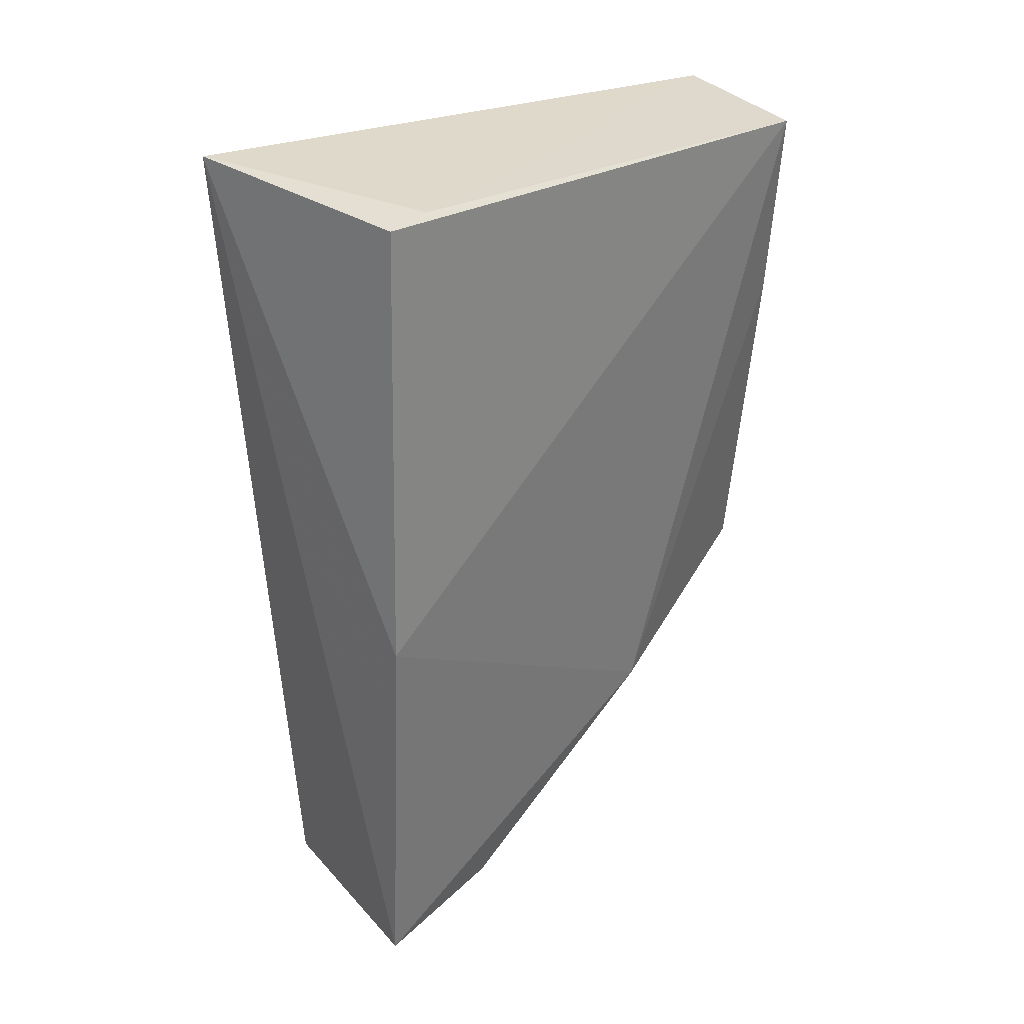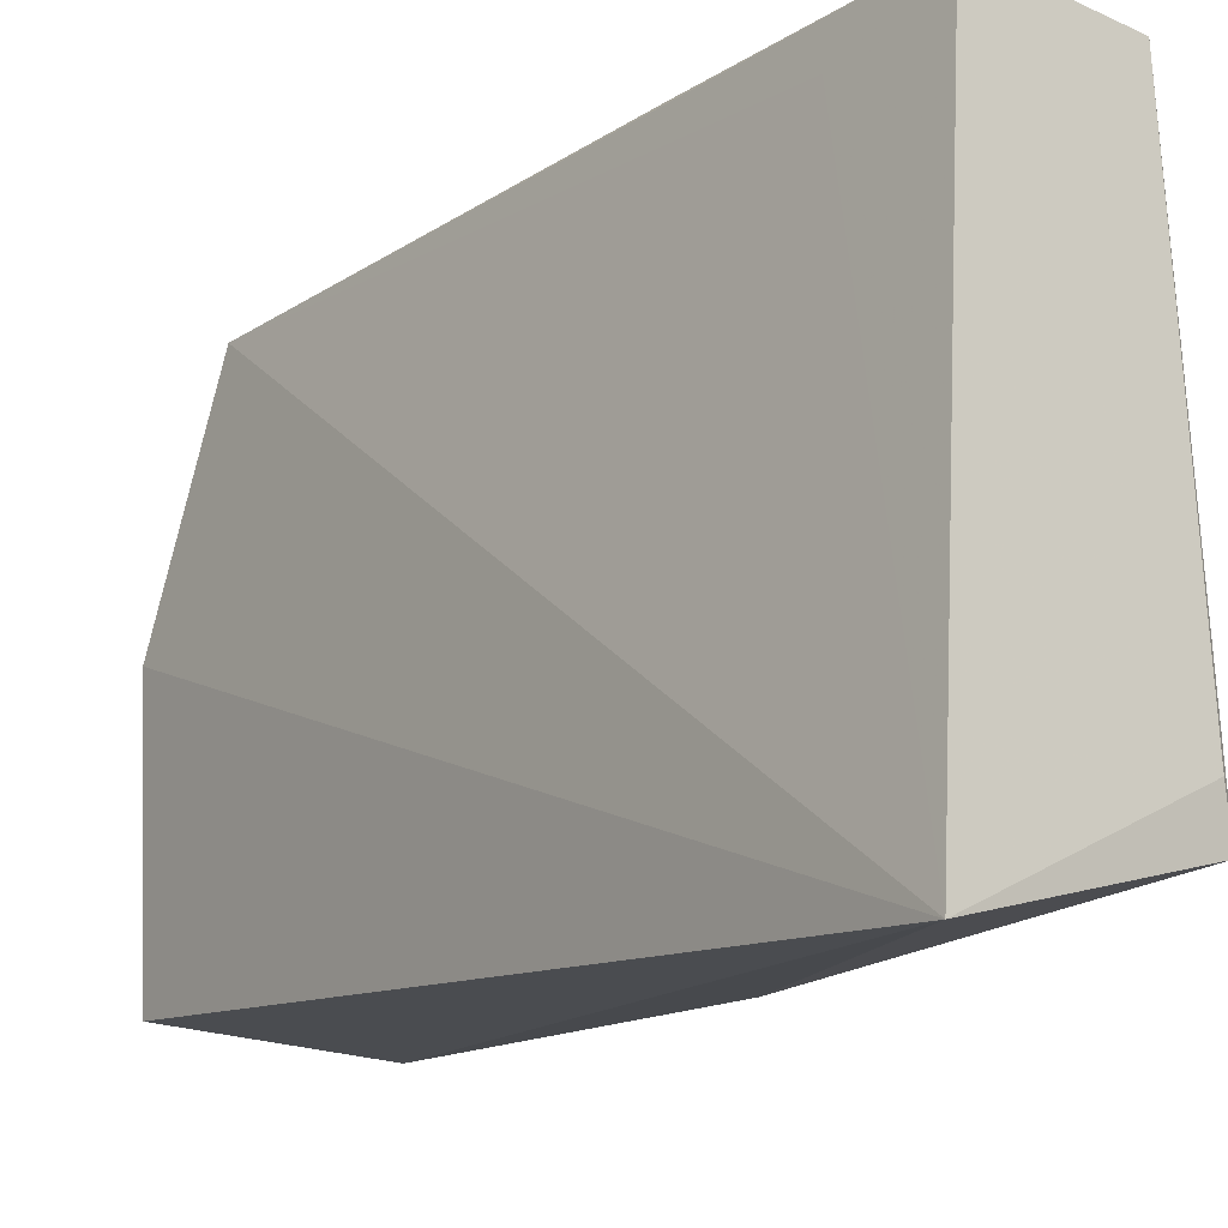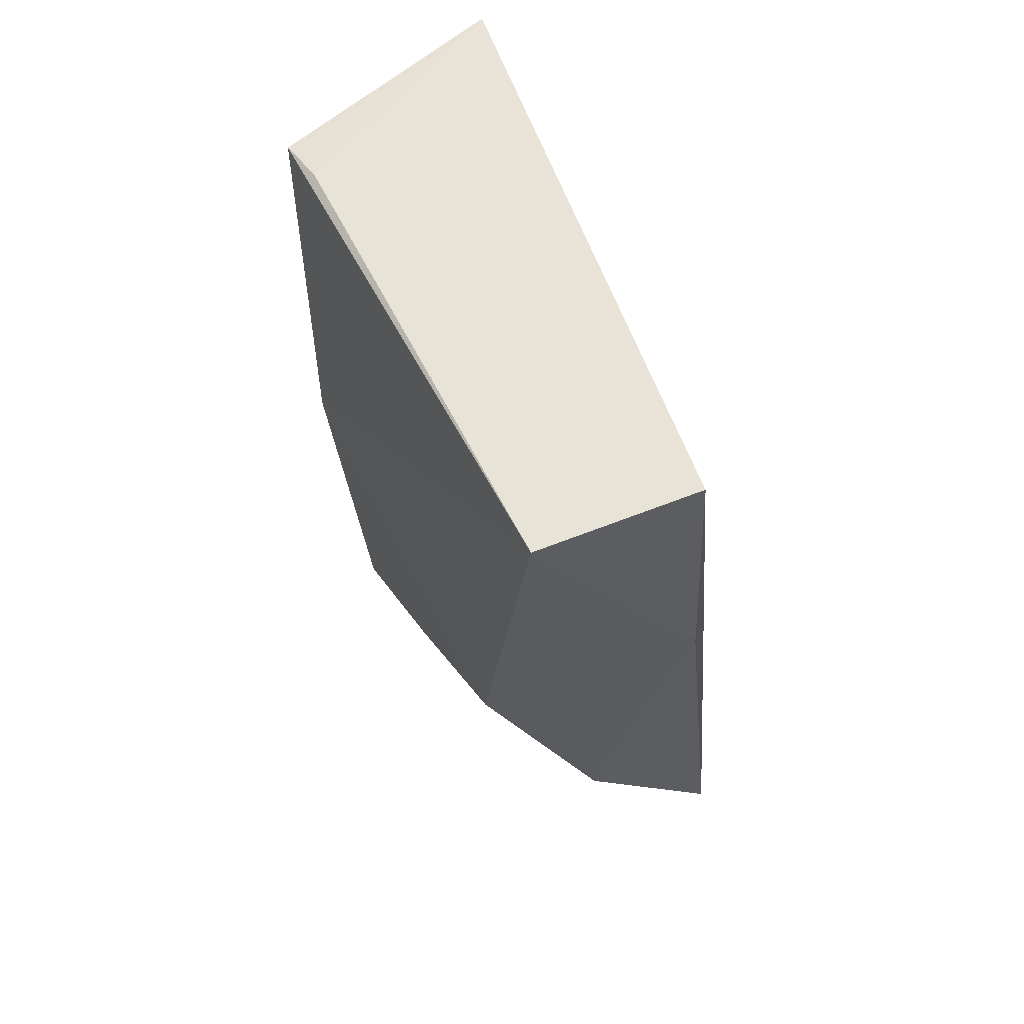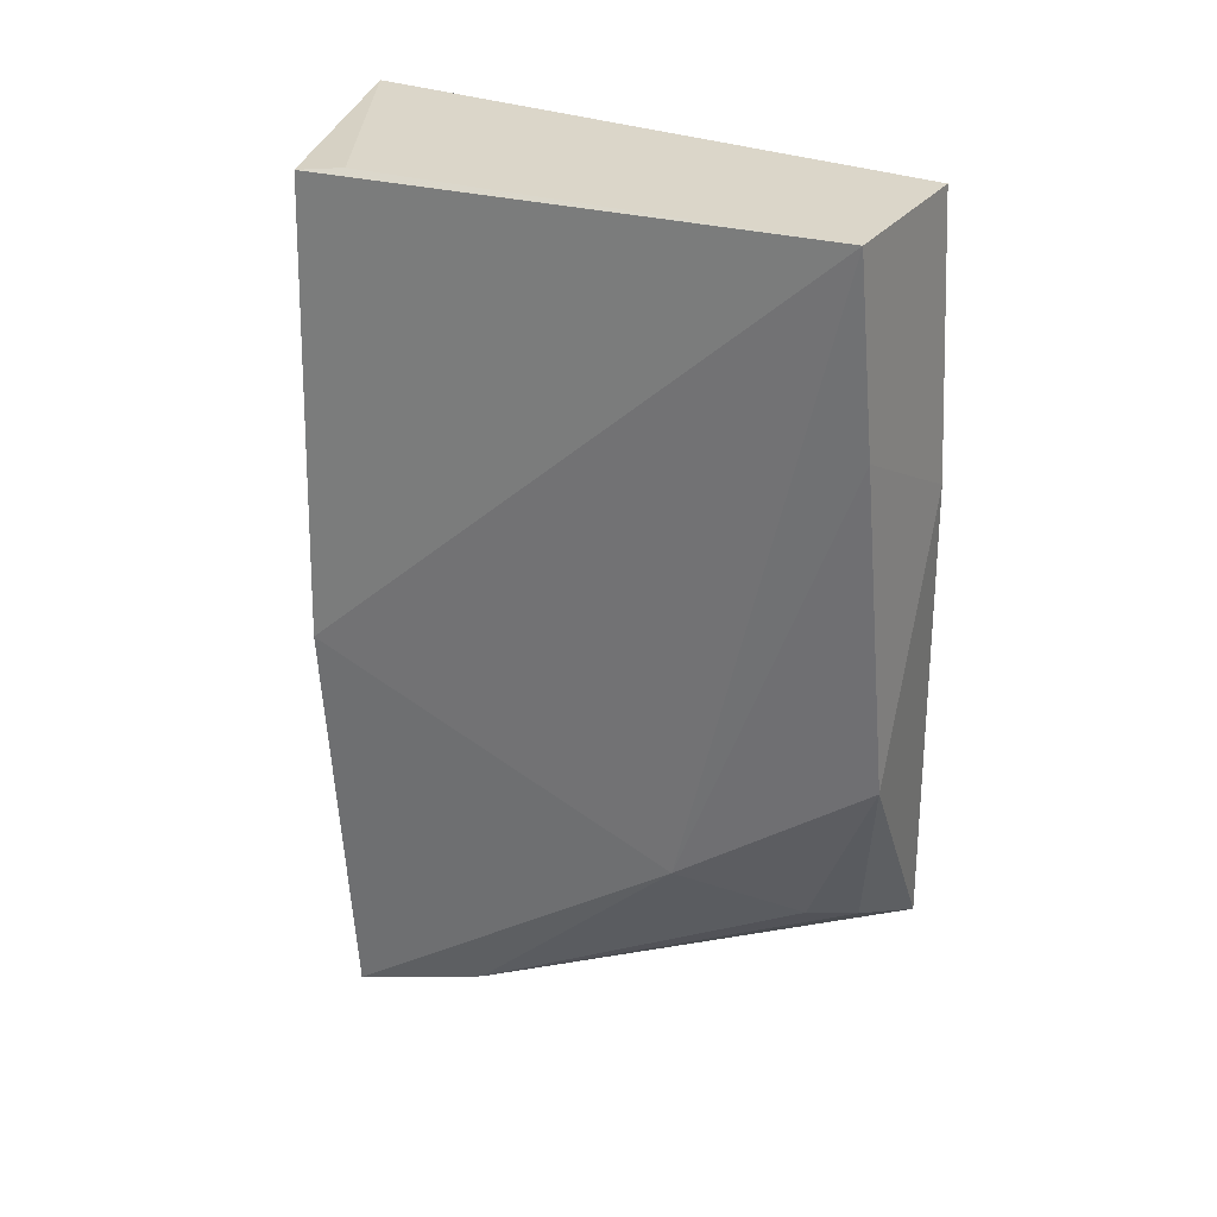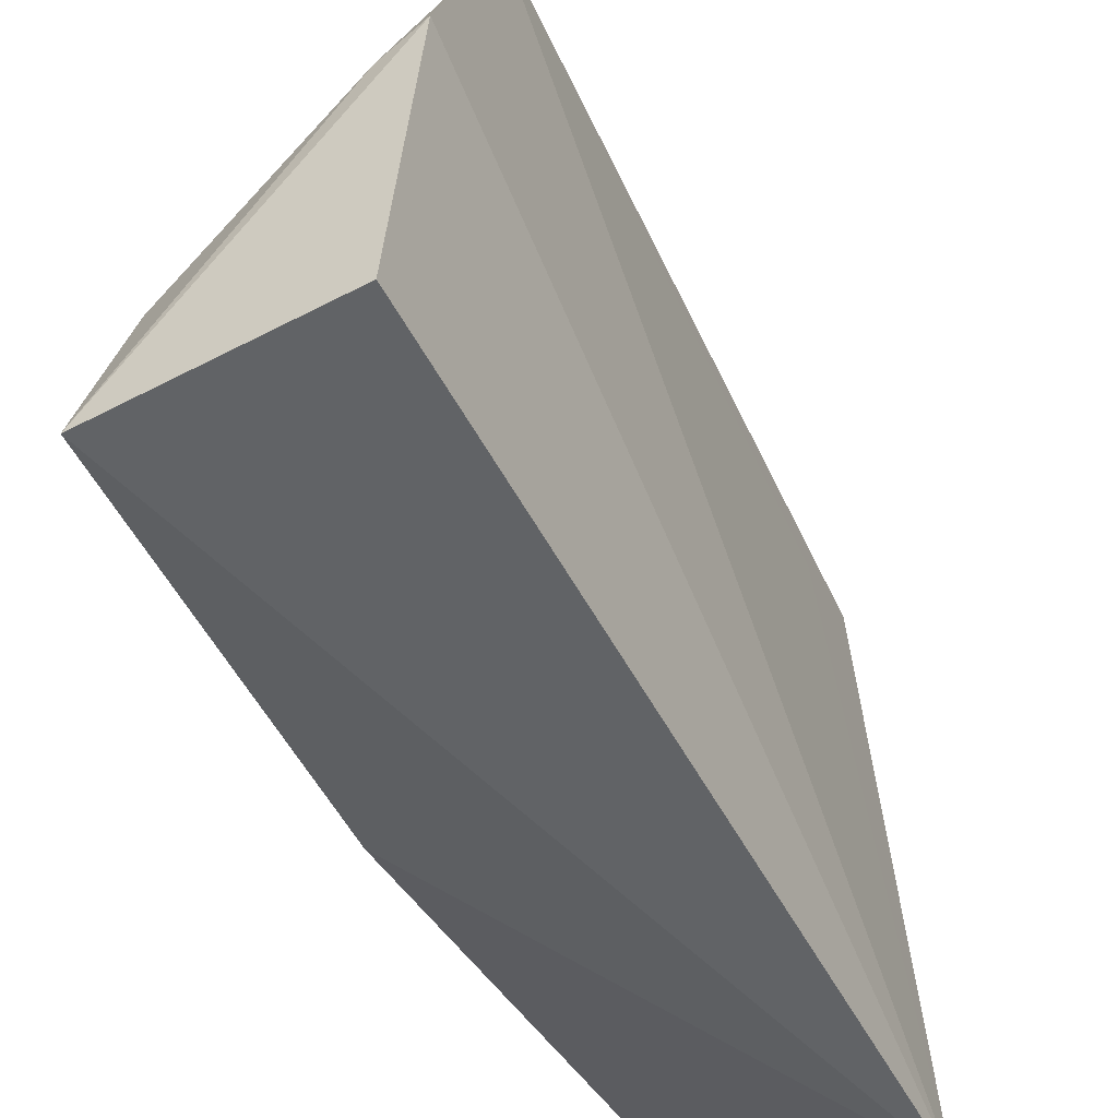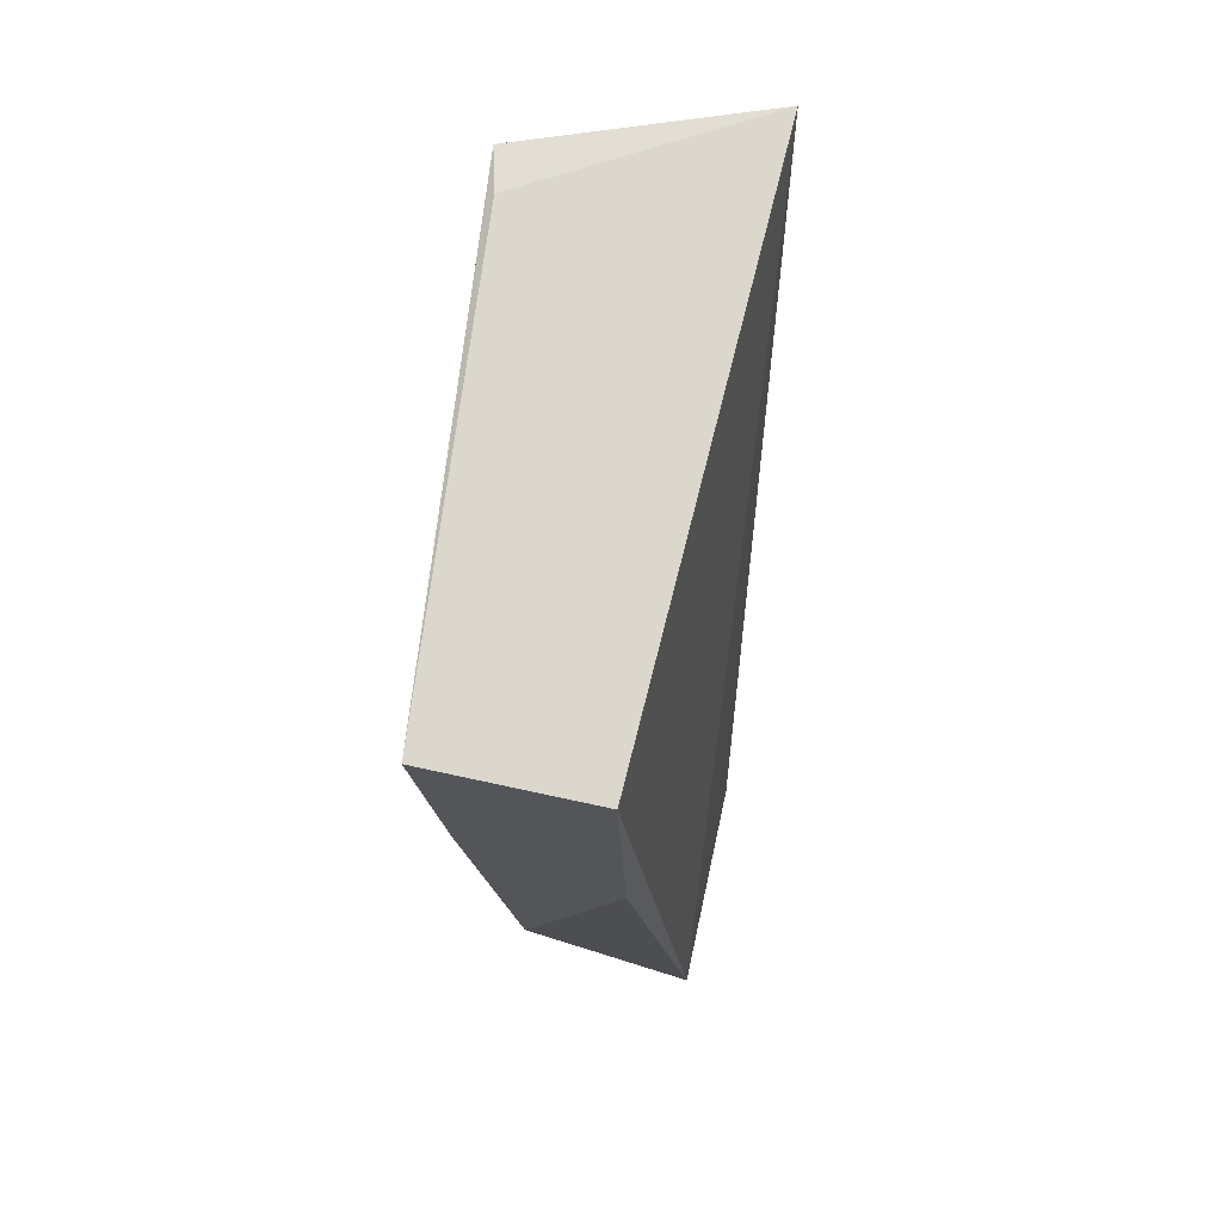
<metadata>
{"format":"obj","ext":"obj","renderer":"f3d","projection":"perspective","resolution":1024,"background":"white","views":[{"elev":29.1,"azim":-125.4,"up":"+Y"},{"elev":-17.3,"azim":145.5,"up":"+Z"},{"elev":58.9,"azim":-23.6,"up":"+Y"},{"elev":26.8,"azim":-61.6,"up":"+Y"},{"elev":-45.3,"azim":28.2,"up":"+Z"},{"elev":71.9,"azim":10.2,"up":"+Y"}]}
</metadata>
<code>
v 0.0003997 0.07893 0.1321
v 0.006791 0.01233 0.1313
v 0.001597 0.06924 0.1286
v 0.003936 0.07974 0.08118
v -0.01352 0.002595 0.08657
v -0.01361 0.07814 0.1315
v 0.005873 0.002161 0.08758
v -0.007122 0.03191 0.1327
v -0.01556 0.07853 0.09095
v 0.007538 0.00321 0.111
v -0.0118 0.02233 0.1169
v 0.001283 0.05521 0.133
v -0.01645 0.07805 0.08693
v -0.01173 0.005552 0.09825
v -0.01147 0.0615 0.132
v -0.01657 0.03863 0.08598
v -0.002681 0.01563 0.1251
v 0.00368 0.003611 0.1094
v 0.0009269 0.01449 0.1285
v -0.004657 0.005621 0.1055
f 1 2 3
f 1 3 4
f 3 2 4
f 7 5 4
f 9 6 1
f 9 1 4
f 10 7 4
f 10 4 2
f 10 5 7
f 12 8 2
f 12 2 1
f 12 1 6
f 13 9 4
f 13 6 9
f 14 11 5
f 15 11 8
f 15 6 11
f 15 12 6
f 15 8 12
f 16 11 6
f 16 5 11
f 16 6 13
f 16 13 4
f 16 4 5
f 17 8 11
f 17 11 14
f 18 10 2
f 18 14 5
f 18 5 10
f 19 2 8
f 19 8 17
f 19 17 14
f 19 14 2
f 20 18 2
f 20 2 14
f 20 14 18

</code>
